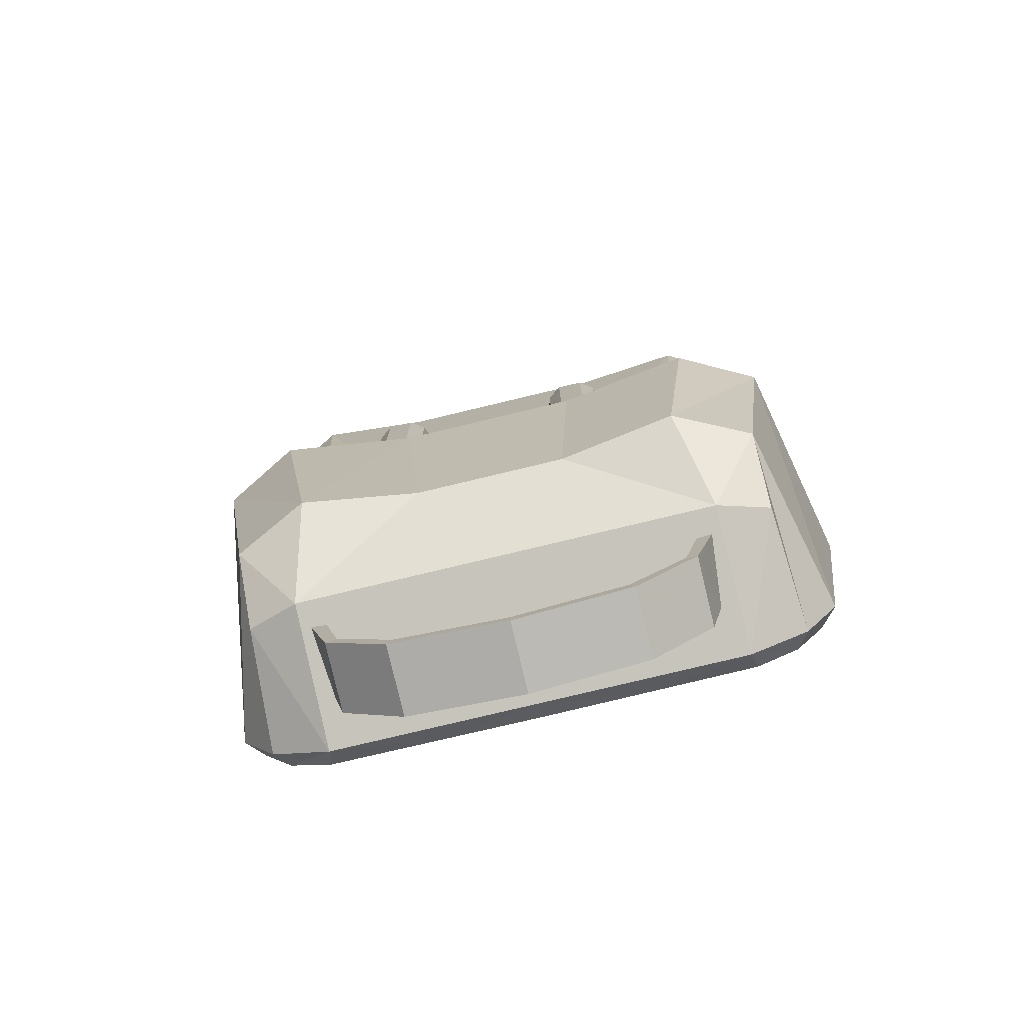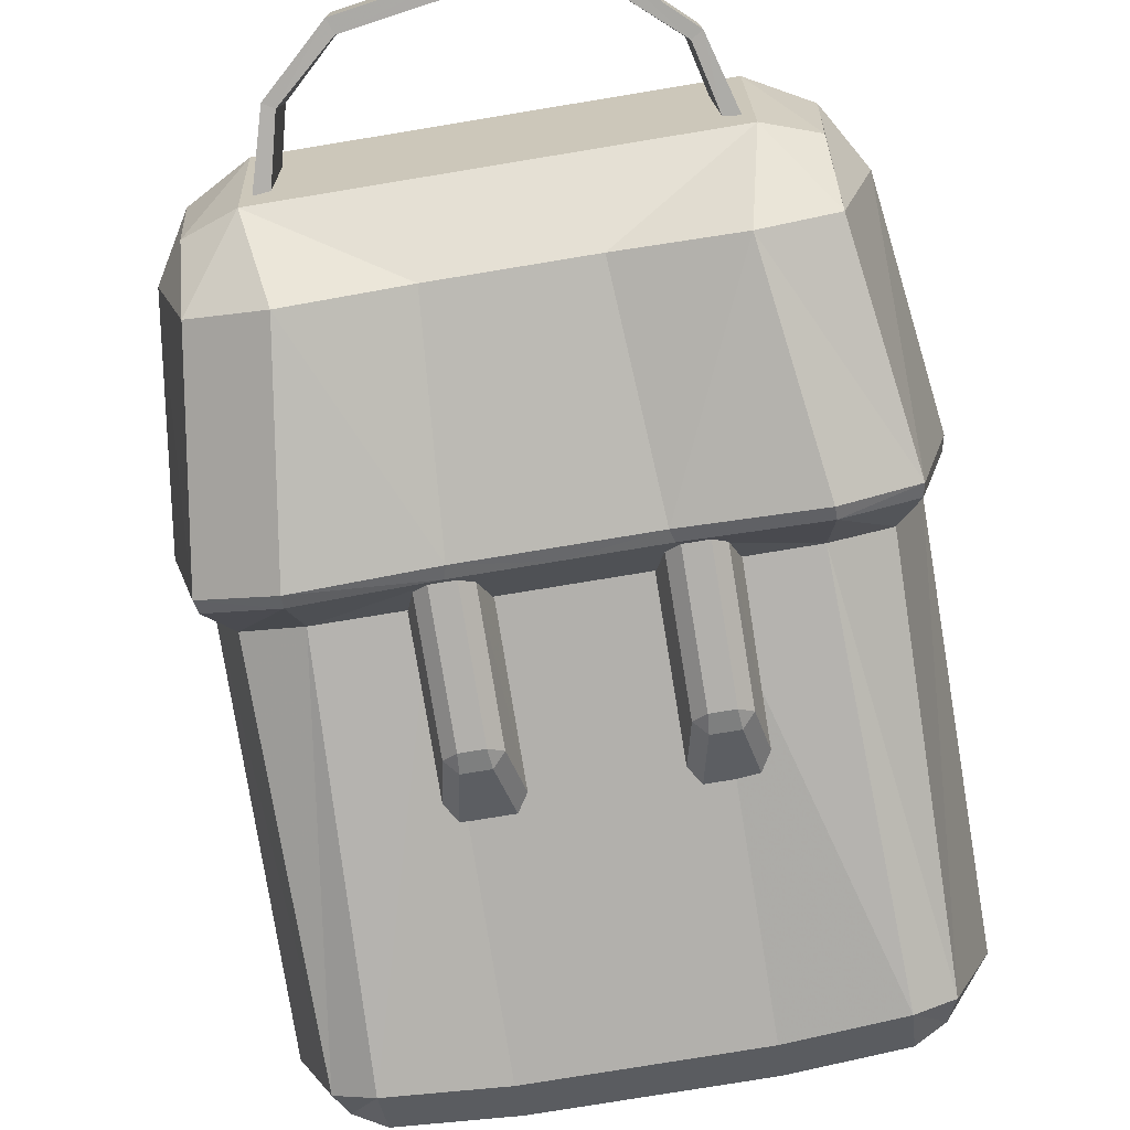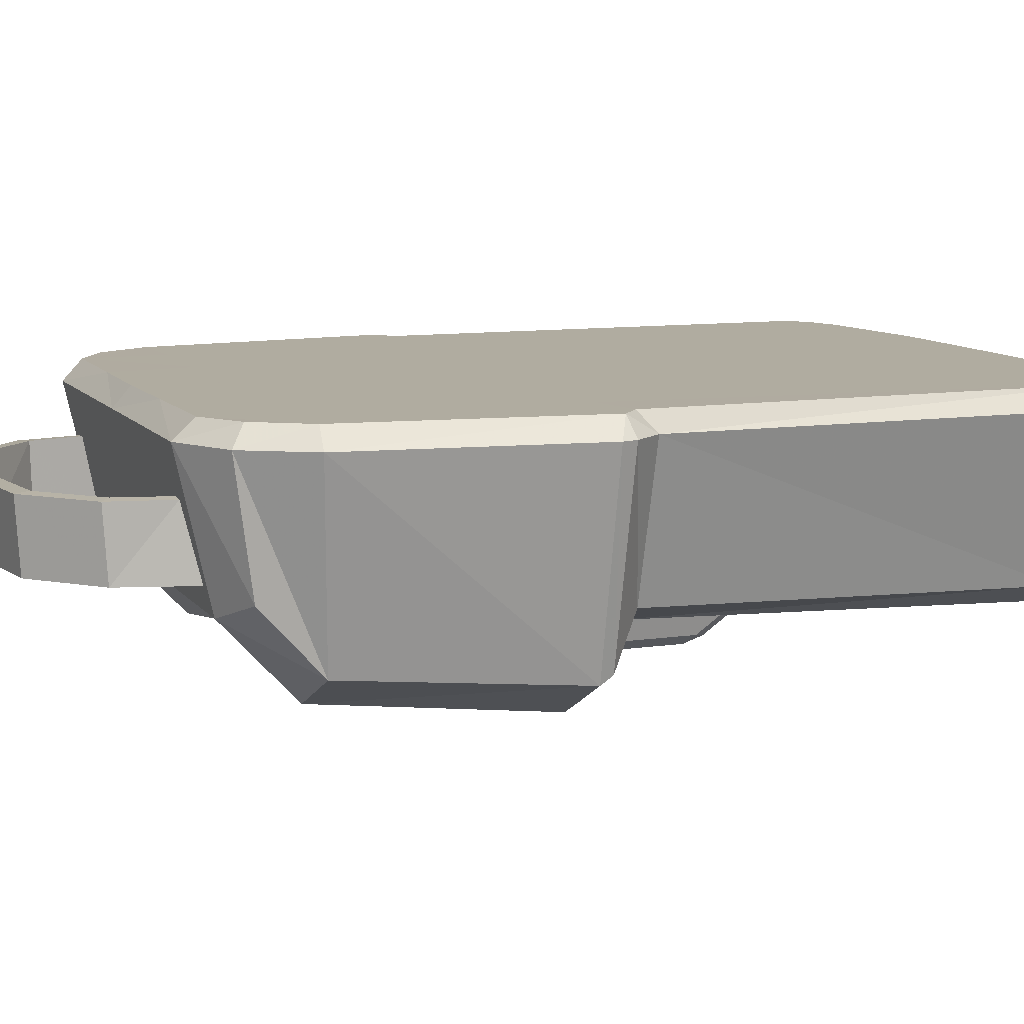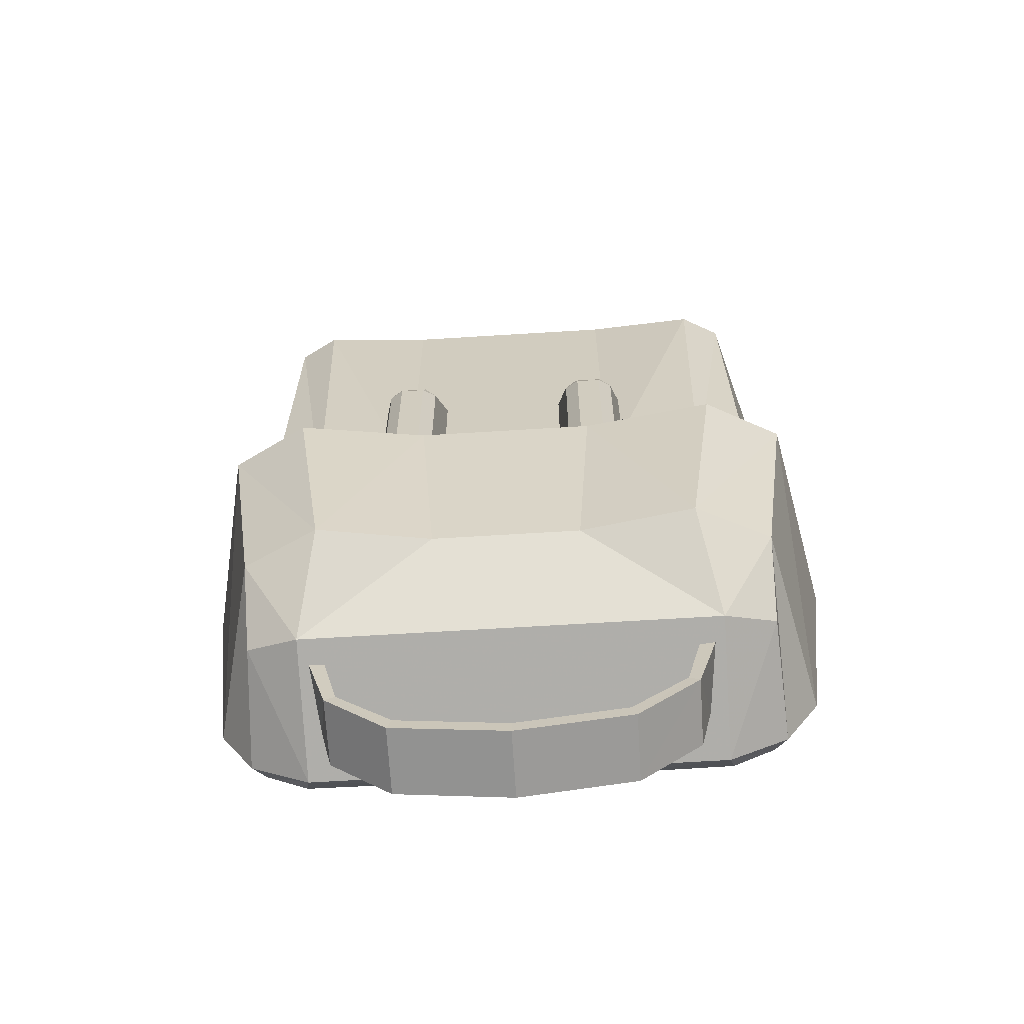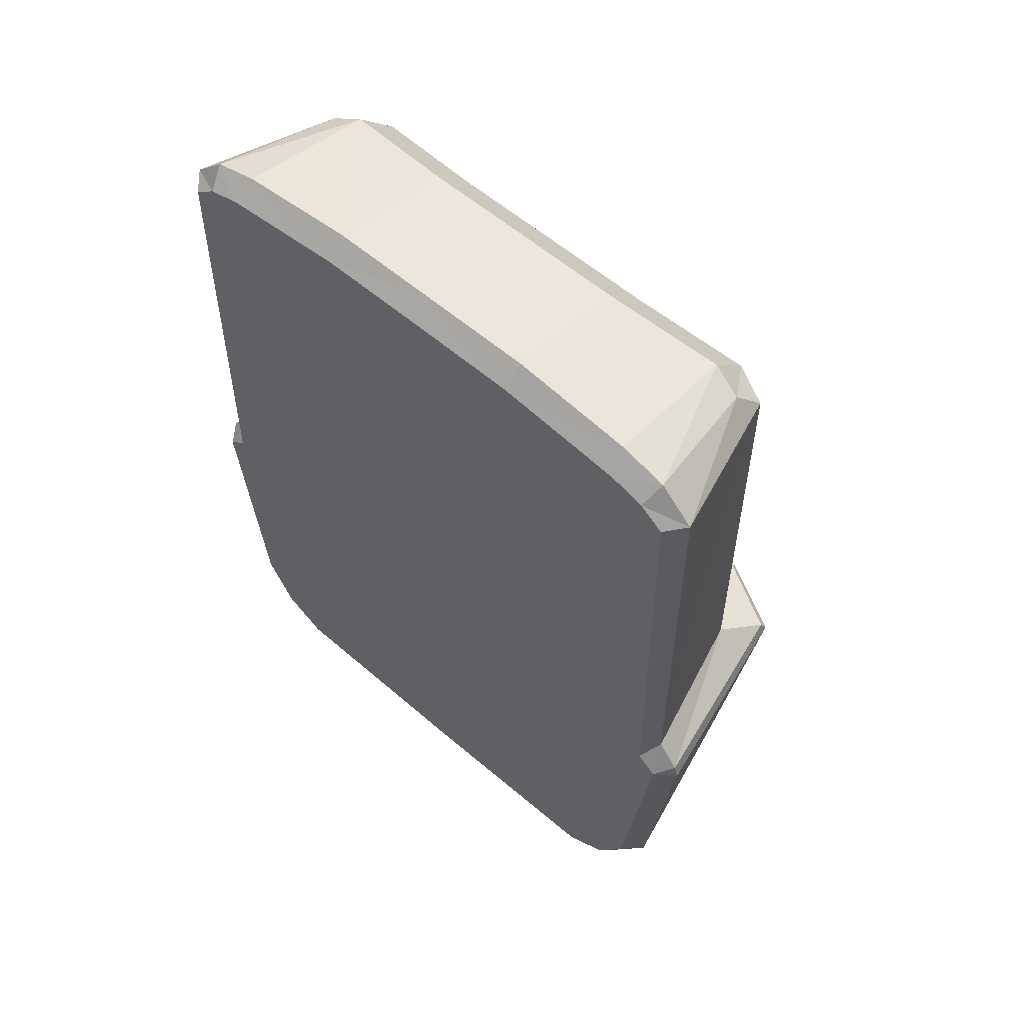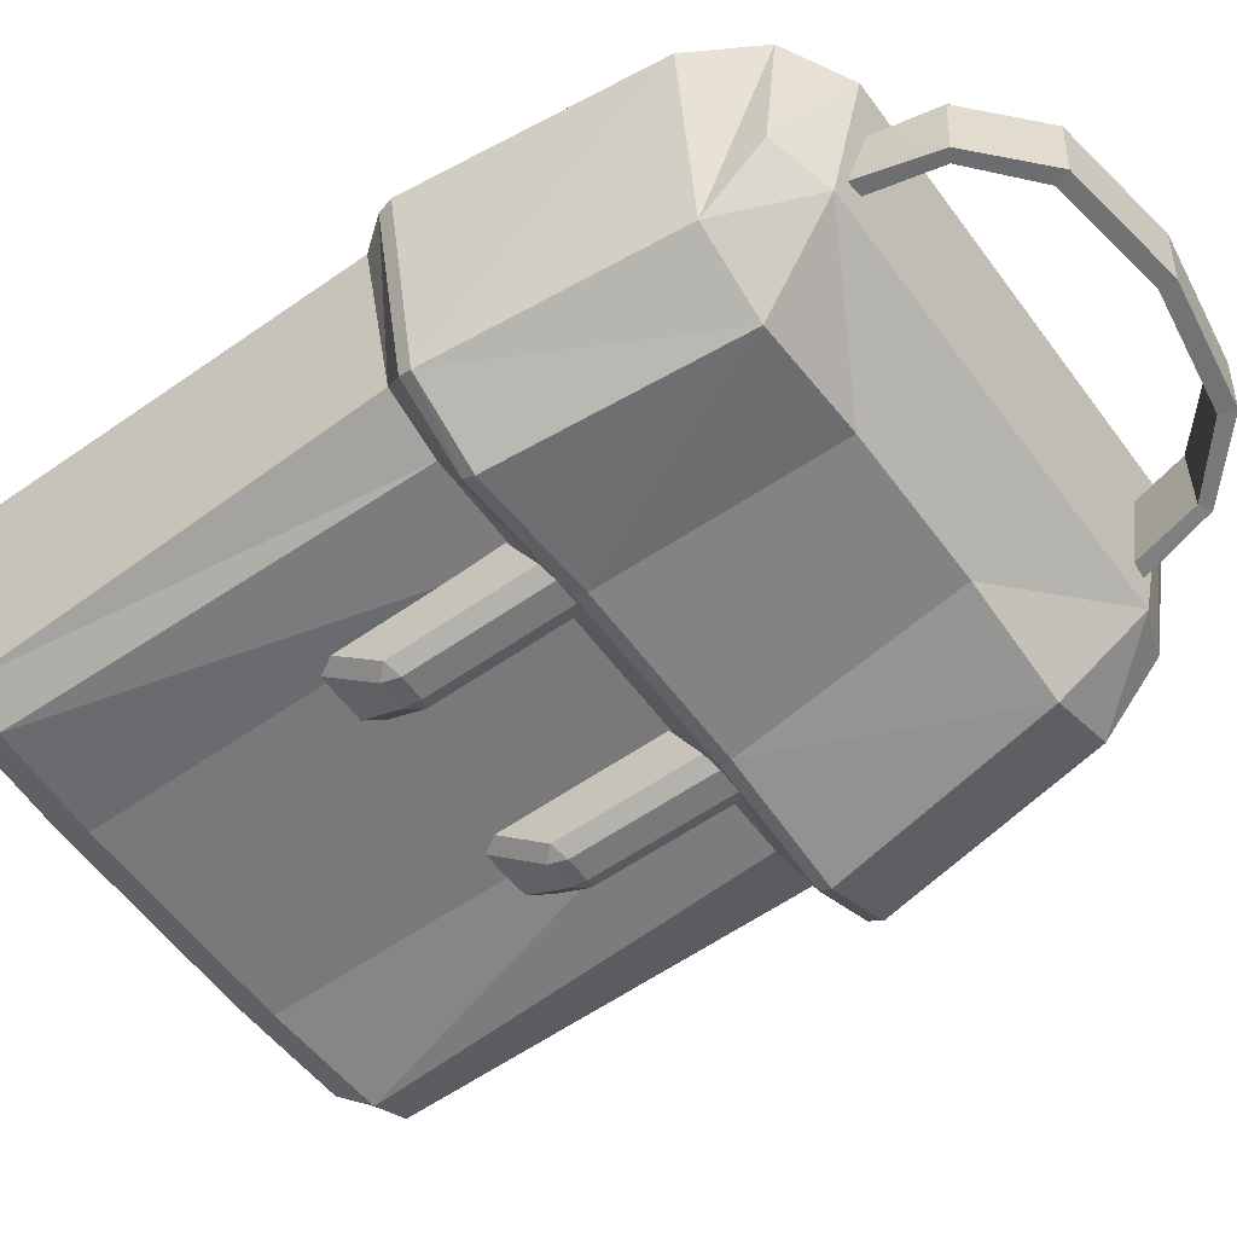
<metadata>
{"format":"obj","ext":"obj","renderer":"f3d","projection":"perspective","resolution":1024,"background":"white","views":[{"elev":-77.8,"azim":13.5,"up":"+Z"},{"elev":-78.7,"azim":-170.7,"up":"+Y"},{"elev":9.9,"azim":-111.2,"up":"+Y"},{"elev":-65.1,"azim":3.6,"up":"+Z"},{"elev":57.4,"azim":-138.1,"up":"+Z"},{"elev":-57.8,"azim":126.0,"up":"+Y"}]}
</metadata>
<code>
o Mesh_mesh000
v 0.02201 -0.0641 0.0312
v 0.02201 -0.0641 -0.006156
v 0.02849 -0.0641 0.0312
v 0.02849 -0.0641 -0.006156
v 0.01574 -0.05101 0.00165
v 0.0184 -0.0613 -0.004489
v 0.01574 -0.05093 0.04576
v 0.0184 -0.0613 0.03303
v 0.01867 -0.05092 0.05025
v 0.02158 -0.06228 0.03633
v 0.03184 -0.05092 0.05025
v 0.02893 -0.06228 0.03633
v 0.03477 -0.05093 0.04576
v 0.03211 -0.0613 0.03303
v 0.03477 -0.05101 0.00165
v 0.03211 -0.0613 -0.004489
v -0.03225 -0.0641 0.0312
v -0.03225 -0.0641 -0.006156
v -0.02576 -0.0641 0.0312
v -0.02576 -0.0641 -0.006156
v -0.03852 -0.05101 0.00165
v -0.03586 -0.0613 -0.004489
v -0.03852 -0.05093 0.04576
v -0.03586 -0.0613 0.03303
v -0.03559 -0.05092 0.05025
v -0.03268 -0.06228 0.03633
v -0.02242 -0.05092 0.05025
v -0.02533 -0.06228 0.03633
v -0.01949 -0.05093 0.04576
v -0.02215 -0.0613 0.03303
v -0.01949 -0.05101 0.00165
v -0.02215 -0.0613 -0.004489
v 1e-06 -0.05099 0.001292
v 0.02982 -0.05099 0.001292
v 0.02982 -0.05099 0.1125
v 0.06035 -0.05406 0.1092
v 0.02982 -0.03967 0.1243
v 0.06035 -0.04274 0.121
v 1e-06 -0.03967 0.1243
v 1e-06 -0.05099 0.1125
v -0.02982 -0.05099 0.1125
v -0.02982 -0.03967 0.1243
v 0.06856 -0.04084 0.1171
v 0.07426 -0.005249 0.1242
v 0.06189 -0.005267 0.1278
v 0.02982 -0.005267 0.1315
v 1e-06 -0.005267 0.1315
v -0.02982 -0.005267 0.1315
v -0.06035 -0.04274 0.121
v -0.06189 -0.005267 0.1278
v -0.07426 -0.005249 0.1242
v -0.06856 -0.04084 0.1171
v -0.06035 -0.05406 0.1092
v -0.07108 -0.04824 0.1092
v -0.0569 -0.05099 0.001292
v -0.02982 -0.05099 0.001292
v -0.02466 -0.0645 -0.006781
v 1e-06 -0.06447 -0.006765
v -0.0238 -0.06617 -0.01009
v -0.07426 -0.005249 0.1242
v -0.08328 -0.005132 0.1155
v -0.08329 -0.005101 0.001292
v -0.07265 -0.04506 0.001292
v -0.05867 -0.06893 -0.006941
v -0.07816 -0.05821 -0.006626
v -0.07873 -0.06015 -0.01008
v -0.05857 -0.07081 -0.01009
v -0.05052 -0.06543 -0.06896
v -0.0705 -0.05565 -0.06896
v -0.05599 -0.04366 -0.08948
v -0.01977 -0.06079 -0.06896
v -0.07213 -0.005185 -0.08935
v -0.05599 -0.005203 -0.09812
v -0.07007 -0.03852 -0.08444
v -0.07213 -0.005185 -0.08935
v -0.08195 -0.005188 -0.0727
v -0.09003 -0.005178 -0.01009
v -0.08896 -0.005162 -0.00613
v -0.08329 -0.005101 0.001292
v 1e-06 -0.005195 -0.09812
v 1e-06 -0.04366 -0.08948
v -0.02687 -0.005198 -0.09812
v -0.02687 -0.04366 -0.08948
v 1e-06 -0.06079 -0.06896
v 0.01978 -0.06079 -0.06896
v 0.02687 -0.04366 -0.08948
v 0.02687 -0.005198 -0.09812
v 0.05599 -0.005203 -0.09812
v 0.05599 -0.04366 -0.08948
v 0.05052 -0.06543 -0.06896
v 0.0705 -0.05565 -0.06896
v 0.07873 -0.06015 -0.01008
v 0.05857 -0.07081 -0.01009
v 0.05867 -0.06893 -0.006941
v 0.07816 -0.05821 -0.006626
v 0.07265 -0.04506 0.001292
v 0.0569 -0.05099 0.001292
v 0.07108 -0.04824 0.1092
v 0.08329 -0.005101 0.001292
v 0.08328 -0.005132 0.1155
v 0.07426 -0.005249 0.1242
v 0.07213 -0.005185 -0.08935
v 0.07007 -0.03852 -0.08444
v 0.07213 -0.005185 -0.08935
v 0.08195 -0.005188 -0.0727
v 0.09003 -0.005178 -0.01009
v 0.08896 -0.005162 -0.00613
v 0.08329 -0.005101 0.001292
v 0.02466 -0.0645 -0.006781
v 0.0238 -0.06617 -0.01009
v 1e-06 -0.06617 -0.01009
v -0.0311 -0.03693 -0.1257
v 0 -0.01836 -0.1315
v 0 -0.03693 -0.1304
v 0.0311 -0.03693 -0.1257
v 0.0311 -0.01837 -0.1268
v 0.04786 -0.03693 -0.1102
v 0.04787 -0.01837 -0.1114
v 0.05125 -0.01837 -0.09539
v -0.0311 -0.01837 -0.1268
v -0.04786 -0.03693 -0.1102
v -0.04787 -0.01837 -0.1114
v -0.05125 -0.01837 -0.09539
v -0.05328 -0.03693 -0.0911
v -0.0491 -0.0367 -0.09147
v -0.04499 -0.0367 -0.1085
v -0.02976 -0.0367 -0.1217
v 0 -0.0367 -0.1263
v 0.02976 -0.0367 -0.1217
v 0.04499 -0.0367 -0.1085
v 0.0491 -0.0367 -0.09147
v 0.05328 -0.03693 -0.0911
v -0.04784 -0.01814 -0.09528
v -0.04452 -0.01814 -0.109
v -0.02976 -0.01813 -0.1229
v 0 -0.01813 -0.1274
v 0.02976 -0.01813 -0.1229
v 0.04452 -0.01814 -0.109
v 0.04784 -0.01814 -0.09528
v -0.04784 -0.01814 -0.09528
v -0.0491 -0.0367 -0.09147
v -0.04452 -0.01814 -0.109
v -0.04499 -0.0367 -0.1085
v -0.02976 -0.0367 -0.1217
v -0.02976 -0.01813 -0.1229
v 0 -0.0367 -0.1263
v 0 -0.01813 -0.1274
v 0.02976 -0.01813 -0.1229
v 0.02976 -0.0367 -0.1217
v 0.04452 -0.01814 -0.109
v 0.04499 -0.0367 -0.1085
v 0.0491 -0.0367 -0.09147
v 0.04784 -0.01814 -0.09528
v -0.03219 9e-06 -0.006052
v 1e-06 9e-06 -0.006052
v -0.02951 9e-06 -0.07085
v 1e-06 9e-06 -0.07085
v -0.02638 2.4e-05 -0.09324
v 1e-06 2.4e-05 -0.09358
v 0.02638 2.4e-05 -0.09324
v 0.02951 9e-06 -0.07085
v 0.03219 9e-06 -0.006052
v -0.02827 1.9e-05 0.1165
v -0.06627 1.9e-05 0.1129
v -0.06617 9e-06 -0.006052
v -0.0583 9e-06 -0.07085
v -0.05725 2.2e-05 -0.09283
v -0.05599 -0.005203 -0.09812
v -0.02687 -0.005198 -0.09812
v 1e-06 -0.005195 -0.09812
v 0.02687 -0.005198 -0.09812
v 0.05599 -0.005203 -0.09812
v 0.05725 2.2e-05 -0.09283
v 0.0583 9e-06 -0.07085
v 0.06617 9e-06 -0.006052
v -0.07232 1.7e-05 0.1196
v -0.07871 1.9e-05 0.1146
v -0.08001 1.7e-05 -0.002765
v -0.0853 9e-06 -0.007367
v -0.07722 9e-06 -0.07219
v -0.06885 5.5e-05 -0.0858
v -0.07213 -0.005185 -0.08935
v -0.08195 -0.005188 -0.0727
v -0.09003 -0.005178 -0.01009
v -0.08896 -0.005162 -0.00613
v -0.08329 -0.005101 0.001292
v -0.08328 -0.005132 0.1155
v -0.07426 -0.005249 0.1242
v -0.06352 1.7e-05 0.1223
v -0.06189 -0.005267 0.1278
v -0.02932 1.7e-05 0.1261
v -0.02982 -0.005267 0.1315
v 1e-06 -0.005267 0.1315
v 1e-06 1.7e-05 0.1262
v 0.02932 1.7e-05 0.1261
v 0.02982 -0.005267 0.1315
v 0.06189 -0.005267 0.1278
v 0.06352 1.7e-05 0.1223
v 0.07426 -0.005249 0.1242
v 0.07232 1.7e-05 0.1196
v 0.08328 -0.005132 0.1155
v 0.07871 1.9e-05 0.1146
v 0.08329 -0.005101 0.001292
v 1e-06 1.9e-05 0.1143
v 0.02827 1.9e-05 0.1165
v 0.06627 1.9e-05 0.1129
v 0.08896 -0.005162 -0.00613
v 0.0853 9e-06 -0.007367
v 0.08001 1.7e-05 -0.002765
v 0.07722 9e-06 -0.07219
v 0.06885 5.5e-05 -0.0858
v 0.07213 -0.005185 -0.08935
v 0.08195 -0.005188 -0.0727
v 0.09003 -0.005178 -0.01009
f 1 2 3
f 4 3 2
f 5 6 7
f 8 7 6
f 7 8 9
f 10 9 8
f 9 10 11
f 12 11 10
f 11 12 13
f 14 13 12
f 13 14 15
f 15 14 16
f 16 14 4
f 4 14 3
f 12 3 14
f 10 3 12
f 10 1 3
f 8 1 10
f 6 1 8
f 1 6 2
f 17 18 19
f 20 19 18
f 21 22 23
f 24 23 22
f 23 24 25
f 26 25 24
f 25 26 27
f 28 27 26
f 27 28 29
f 30 29 28
f 29 30 31
f 31 30 32
f 32 30 20
f 20 30 19
f 28 19 30
f 26 19 28
f 19 26 17
f 24 17 26
f 22 17 24
f 17 22 18
f 33 34 35
f 36 35 34
f 35 36 37
f 38 37 36
f 37 39 35
f 40 35 39
f 35 40 33
f 33 40 41
f 39 41 40
f 41 39 42
f 36 43 38
f 44 38 43
f 45 38 44
f 46 38 45
f 38 46 37
f 47 37 46
f 37 47 39
f 39 47 42
f 48 42 47
f 42 48 49
f 50 49 48
f 51 49 50
f 52 49 51
f 49 52 53
f 54 53 52
f 55 53 54
f 53 55 56
f 57 56 55
f 53 42 49
f 42 53 41
f 56 41 53
f 41 56 33
f 57 33 56
f 33 57 58
f 59 58 57
f 60 61 52
f 52 61 54
f 62 54 61
f 63 54 62
f 54 63 55
f 55 63 64
f 65 64 63
f 66 64 65
f 64 66 67
f 67 66 68
f 69 68 66
f 70 68 69
f 71 68 70
f 59 68 71
f 68 59 67
f 57 67 59
f 67 57 64
f 55 64 57
f 72 73 74
f 70 74 73
f 69 74 70
f 74 69 75
f 75 69 76
f 66 76 69
f 76 66 77
f 65 77 66
f 77 65 78
f 63 78 65
f 78 63 79
f 80 81 82
f 83 82 81
f 82 83 73
f 73 83 70
f 70 83 71
f 81 71 83
f 71 81 84
f 84 81 85
f 86 85 81
f 87 81 80
f 81 87 86
f 88 86 87
f 89 86 88
f 86 89 85
f 85 89 90
f 91 90 89
f 92 90 91
f 90 92 93
f 93 92 94
f 95 94 92
f 96 94 95
f 94 96 97
f 97 96 98
f 99 98 96
f 100 98 99
f 98 100 43
f 101 43 100
f 103 88 102
f 88 103 89
f 89 103 91
f 104 91 103
f 105 91 104
f 91 105 92
f 106 92 105
f 92 106 95
f 107 95 106
f 95 107 96
f 108 96 107
f 43 36 98
f 98 36 97
f 34 97 36
f 109 97 34
f 97 109 94
f 94 109 93
f 110 93 109
f 93 110 90
f 90 110 85
f 111 85 110
f 85 111 84
f 84 111 71
f 71 111 59
f 59 111 58
f 110 58 111
f 109 58 110
f 58 109 33
f 34 33 109
f 112 113 114
f 114 113 115
f 116 115 113
f 115 116 117
f 118 117 116
f 117 118 119
f 113 112 120
f 121 120 112
f 120 121 122
f 122 121 123
f 123 121 124
f 124 121 125
f 125 121 126
f 112 126 121
f 126 112 127
f 114 127 112
f 127 114 128
f 128 114 129
f 115 129 114
f 129 115 130
f 117 130 115
f 130 117 131
f 131 117 132
f 119 132 117
f 134 123 133
f 123 134 122
f 135 122 134
f 122 135 120
f 120 135 113
f 136 113 135
f 137 113 136
f 113 137 116
f 116 137 118
f 138 118 137
f 118 138 119
f 139 119 138
f 140 141 142
f 143 142 141
f 144 142 143
f 142 144 145
f 146 145 144
f 145 146 147
f 147 146 148
f 149 148 146
f 148 149 150
f 151 150 149
f 152 150 151
f 150 152 153
f 154 155 156
f 157 156 155
f 156 157 158
f 158 157 159
f 159 157 160
f 160 157 161
f 155 161 157
f 161 155 162
f 163 154 164
f 164 154 165
f 165 154 166
f 156 166 154
f 166 156 167
f 158 167 156
f 167 158 168
f 168 158 169
f 169 158 170
f 159 170 158
f 160 170 159
f 170 160 171
f 171 160 172
f 172 160 173
f 161 173 160
f 173 161 174
f 162 174 161
f 174 162 175
f 176 164 177
f 165 177 164
f 177 165 178
f 178 165 179
f 166 179 165
f 179 166 180
f 167 180 166
f 180 167 181
f 168 181 167
f 182 181 168
f 181 182 180
f 183 180 182
f 180 183 179
f 184 179 183
f 185 179 184
f 186 179 185
f 179 186 178
f 177 178 186
f 187 177 186
f 177 187 176
f 188 176 187
f 176 188 189
f 190 189 188
f 189 190 191
f 192 191 190
f 193 191 192
f 191 193 194
f 194 193 195
f 196 195 193
f 197 195 196
f 195 197 198
f 199 198 197
f 198 199 200
f 201 200 199
f 200 201 202
f 203 202 201
f 176 189 164
f 164 189 163
f 191 163 189
f 194 163 191
f 163 194 204
f 204 194 205
f 195 205 194
f 198 205 195
f 205 198 206
f 200 206 198
f 202 206 200
f 175 206 202
f 162 206 175
f 206 162 205
f 205 162 204
f 155 204 162
f 154 204 155
f 204 154 163
f 207 208 203
f 209 203 208
f 203 209 202
f 202 209 175
f 208 175 209
f 175 208 174
f 210 174 208
f 174 210 173
f 211 173 210
f 173 211 172
f 172 211 212
f 210 212 211
f 212 210 213
f 208 213 210
f 213 208 214
f 207 214 208

</code>
